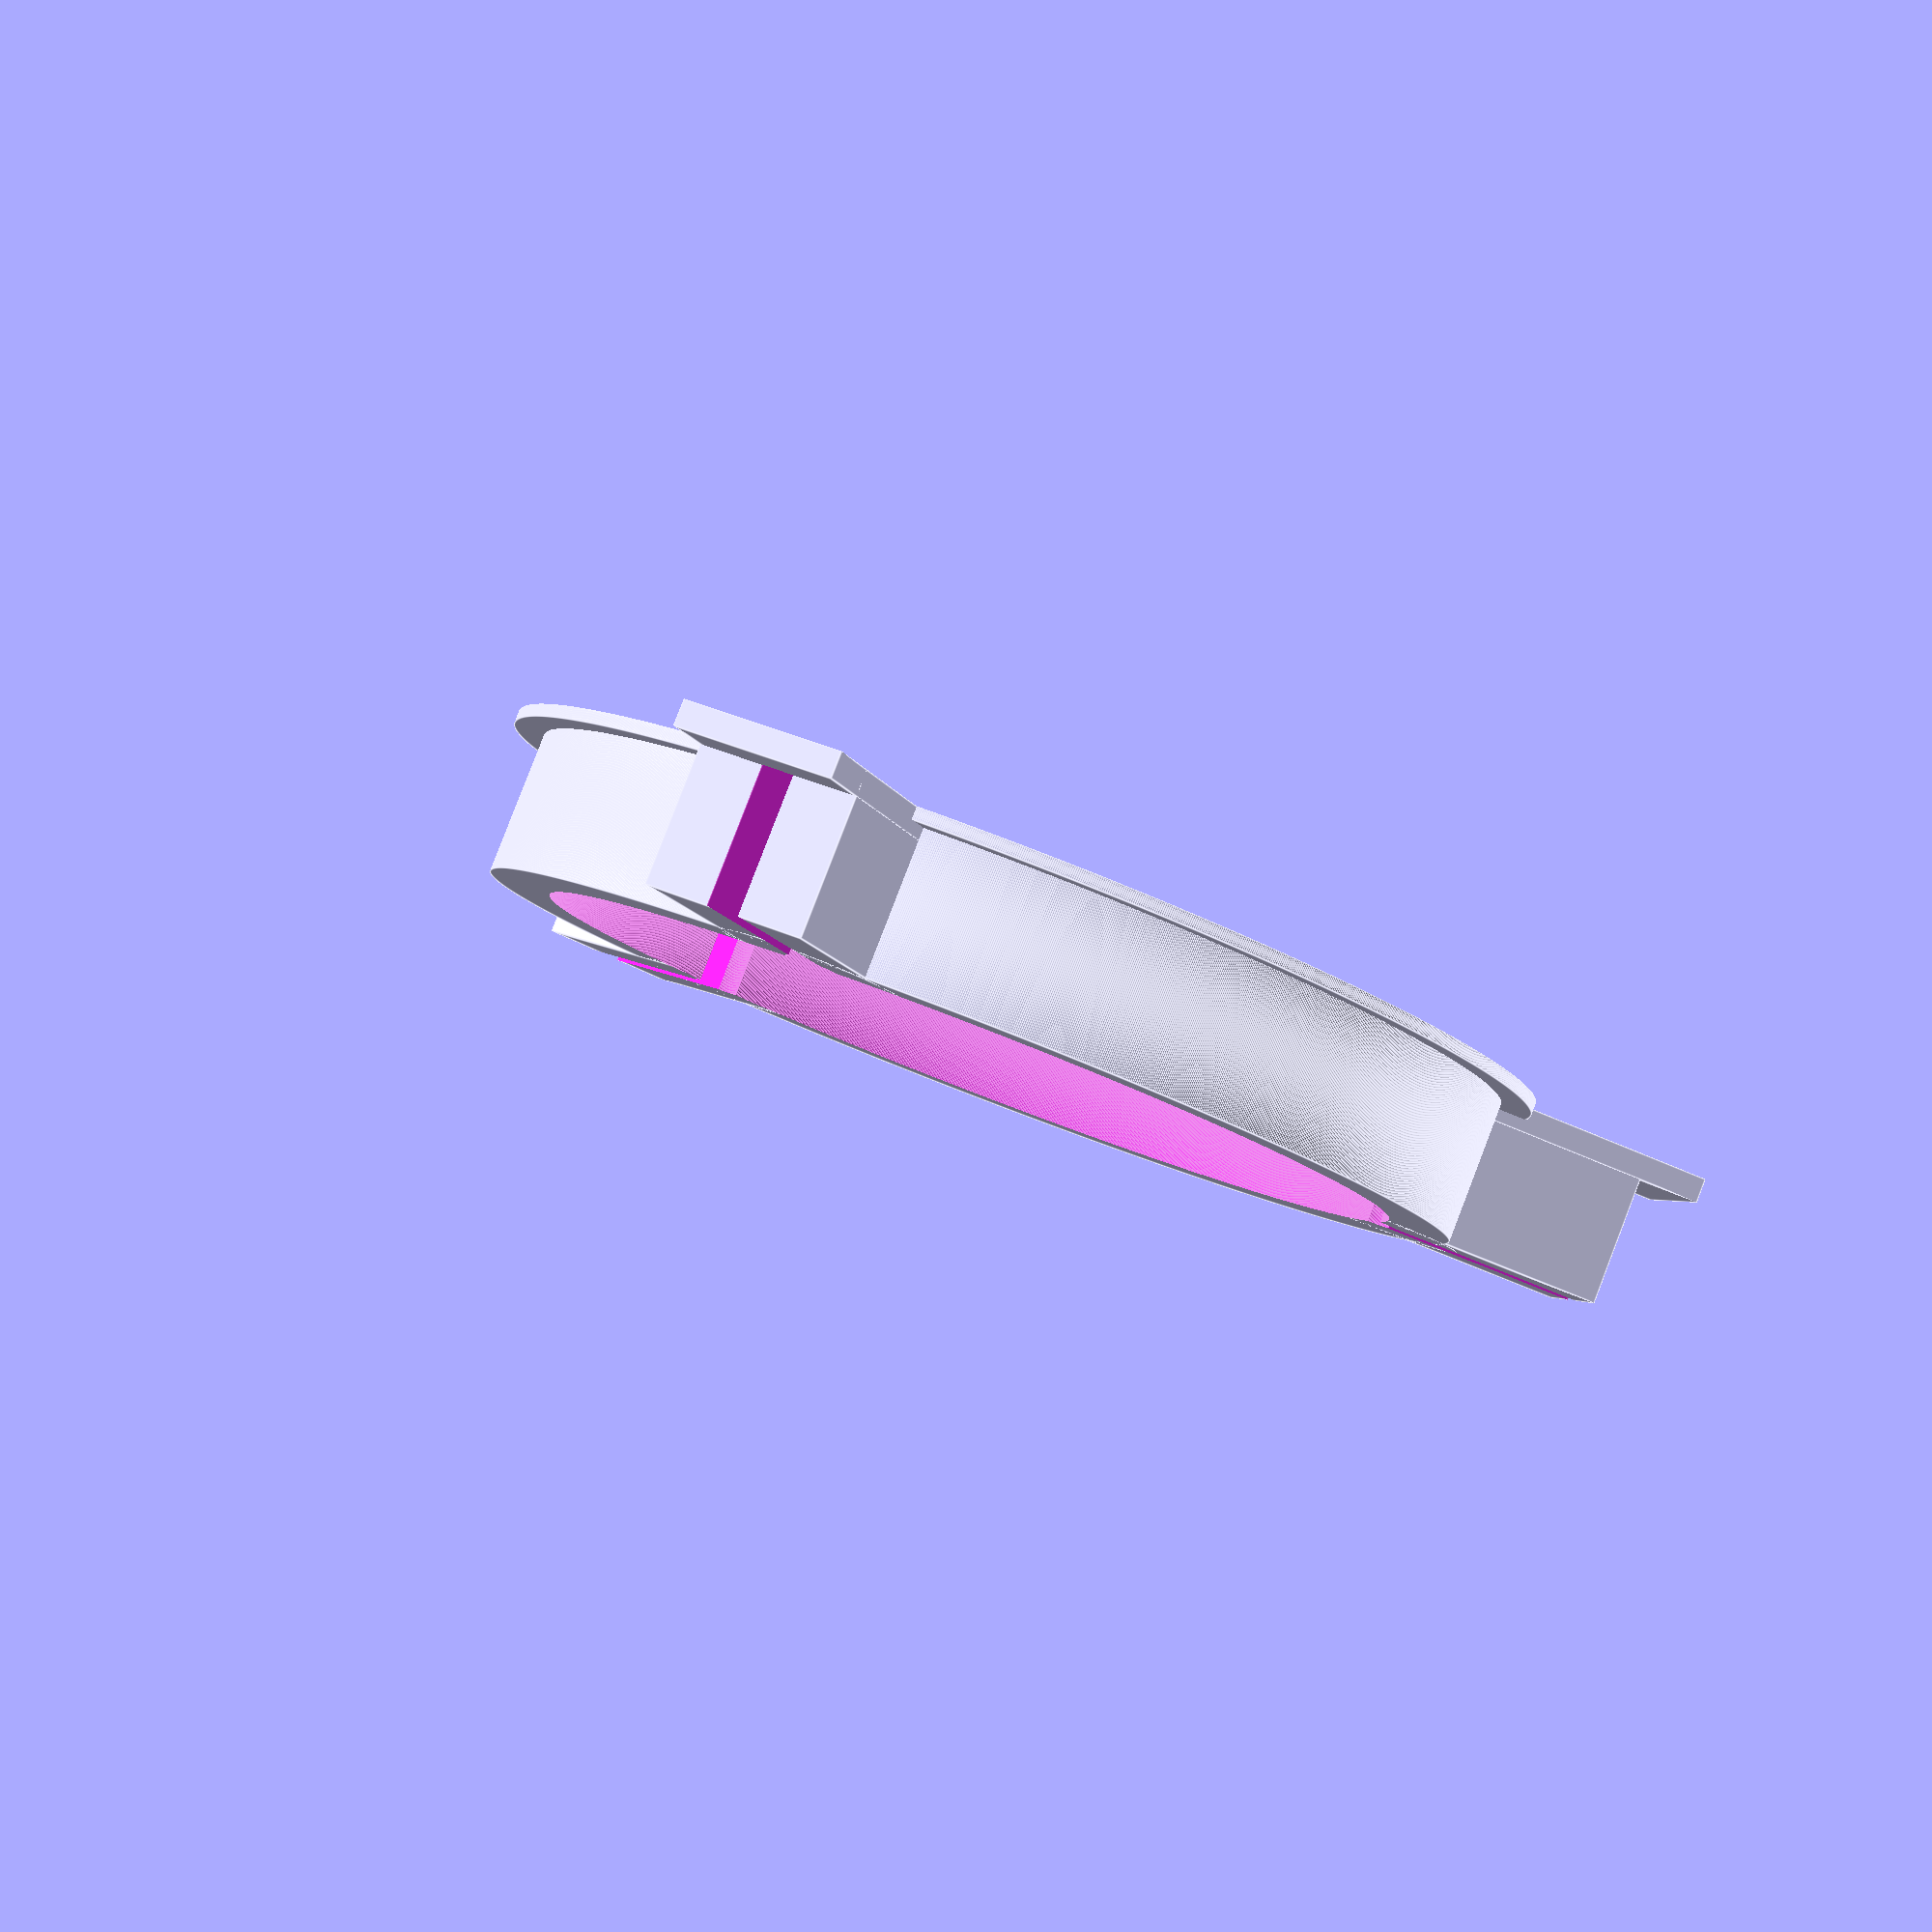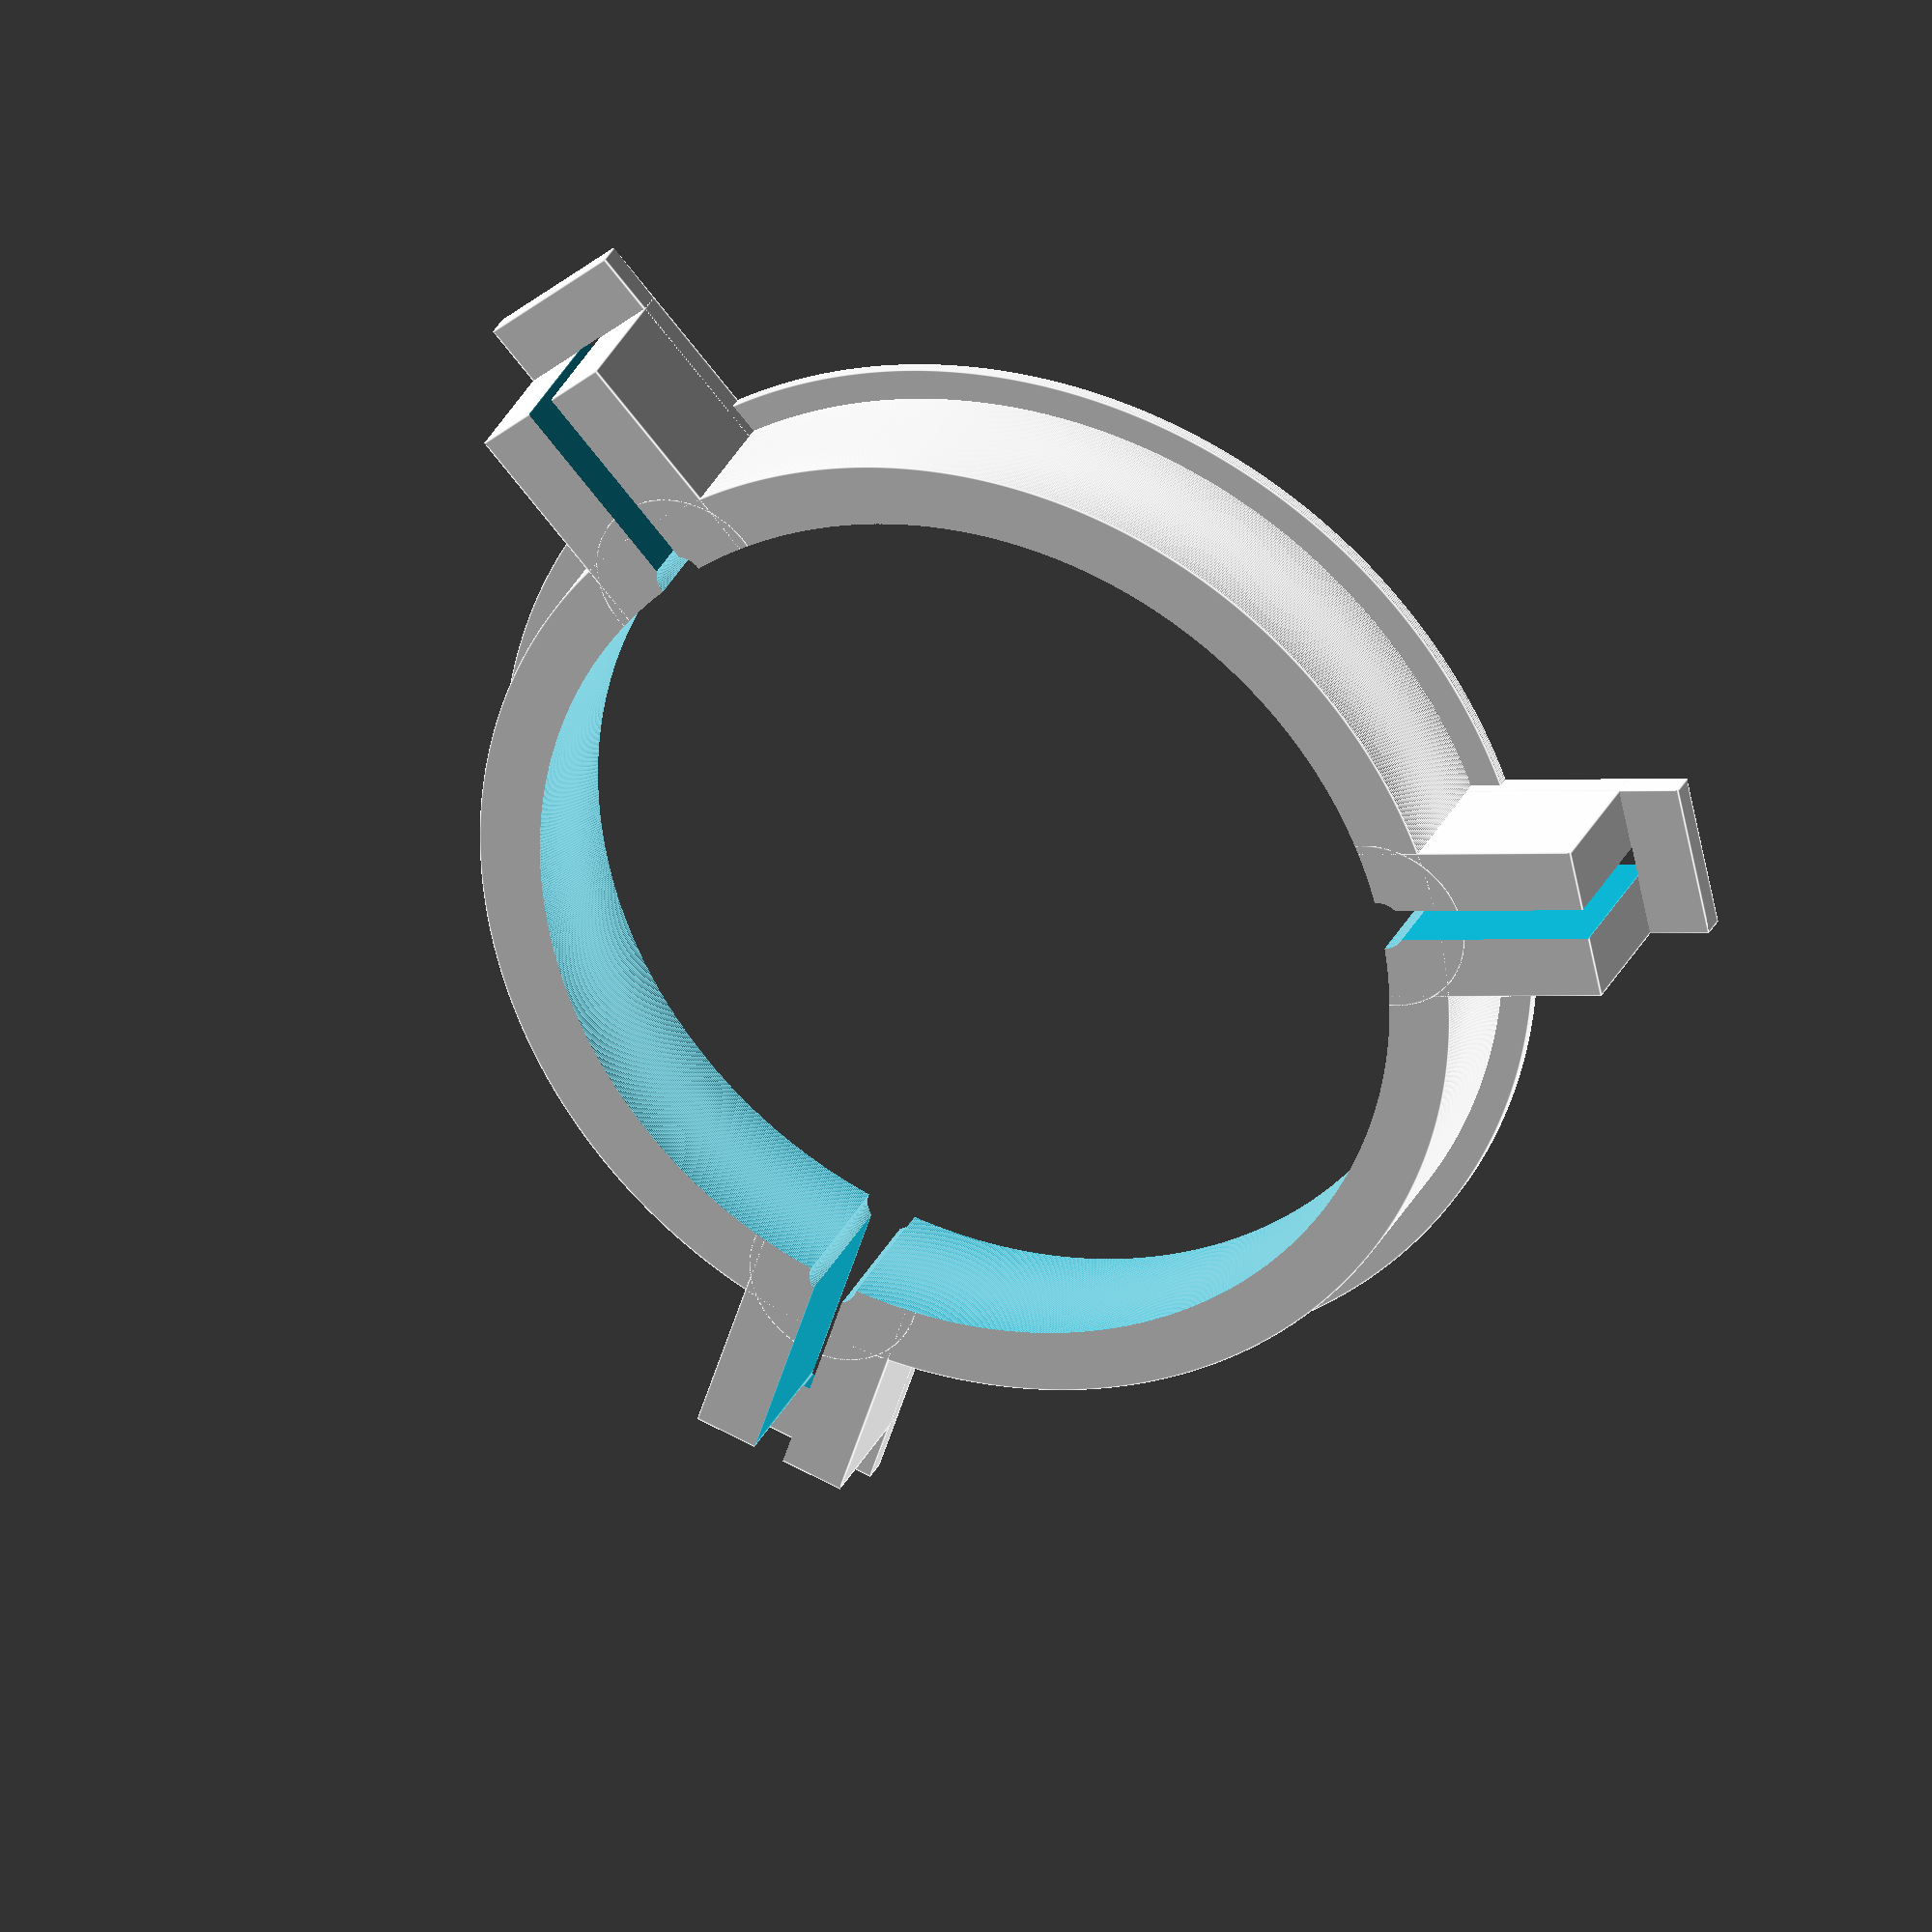
<openscad>
//	*********************************************
//	*  Fin Alignment Tools for Model Rockets	*
//	*	   Blair Thompson (aka Justblair)		*
//	*		    www.justblair.co.uk				*
//	*********************************************

//  Changes by Nick Estes <nick@nickstoys.com>:
//    Jig fin width now calculated correctly
//    Fin tab ends uses the wall_thickness
//    brim_width now configurable
//    cylinder smoothness modified from $fn method to $fs/$fa method
//    Center cutout now based on jig_height (previously failed on tall jigs)

// Parametric 

tube_diameter	=	141.6 		;//mm measured tube outer diameter
fin_width		=	5	;//mm measured fin width
fin_number		=	3		;// Number of fins
jig_height		=	25		;//mm height of jig
jig_fin_width	=	35		;//mm width of jig fin holders
wall_thickness	=	10		;//mm desired wall thickness

brim_width = 15;

glue_clearance	=	4		;//mm inner gap to prevent glue sticking to jig

$fs=0.2;
$fa=0.2;

difference(){
	// Create the solid shapes 
	union(){

			cylinder (r = (tube_diameter/2) + brim_width, h = 2);
			cylinder (r = (tube_diameter/2) + wall_thickness, h =jig_height);

		for (i = [0:fin_number - 1]){
			
			// Fin holders
			rotate( i * 360 / fin_number, [0, 0, 1])
				translate (-[(fin_width + wall_thickness * 2) / 2, 0, 0])
					cube([fin_width + wall_thickness * 2, jig_fin_width + tube_diameter/2,jig_height]);
			
			// End Ties
			rotate( i * 360 / fin_number, [0, 0, 1])
				translate ([-(fin_width + wall_thickness * 2) / 2, 0, 0])
					cube([fin_width + wall_thickness * 2, jig_fin_width + tube_diameter/2 + wall_thickness, 4]);
					
			// Inner gap	
			rotate( i * 360 / fin_number, [0, 0, 1])
				translate ([0, tube_diameter/2, 0])
					cylinder (r = glue_clearance + wall_thickness, h =jig_height);
		}
	}
	
	// Create the cutout shapes
	
	// Rocket tube body
	translate ([0,0,-0.5])
		cylinder (r=tube_diameter/2, h = jig_height+1 );

	for (i = [0:fin_number - 1]){
	
		// Fin cutouts
		rotate( i * 360 / fin_number, [0, 0, 1])
			translate ([-fin_width/2, 0, -0.5])
				cube([fin_width, jig_fin_width + tube_diameter/2+0.1, jig_height + 1]);
				
		// Inner gap		
		rotate( i * 360 / fin_number, [0, 0, 1])
			translate ([0, tube_diameter/2, -0.5])
				cylinder (r = glue_clearance, h = jig_height + 1);
	}
}





</openscad>
<views>
elev=275.4 azim=339.9 roll=21.1 proj=p view=edges
elev=330.4 azim=198.0 roll=21.2 proj=o view=edges
</views>
